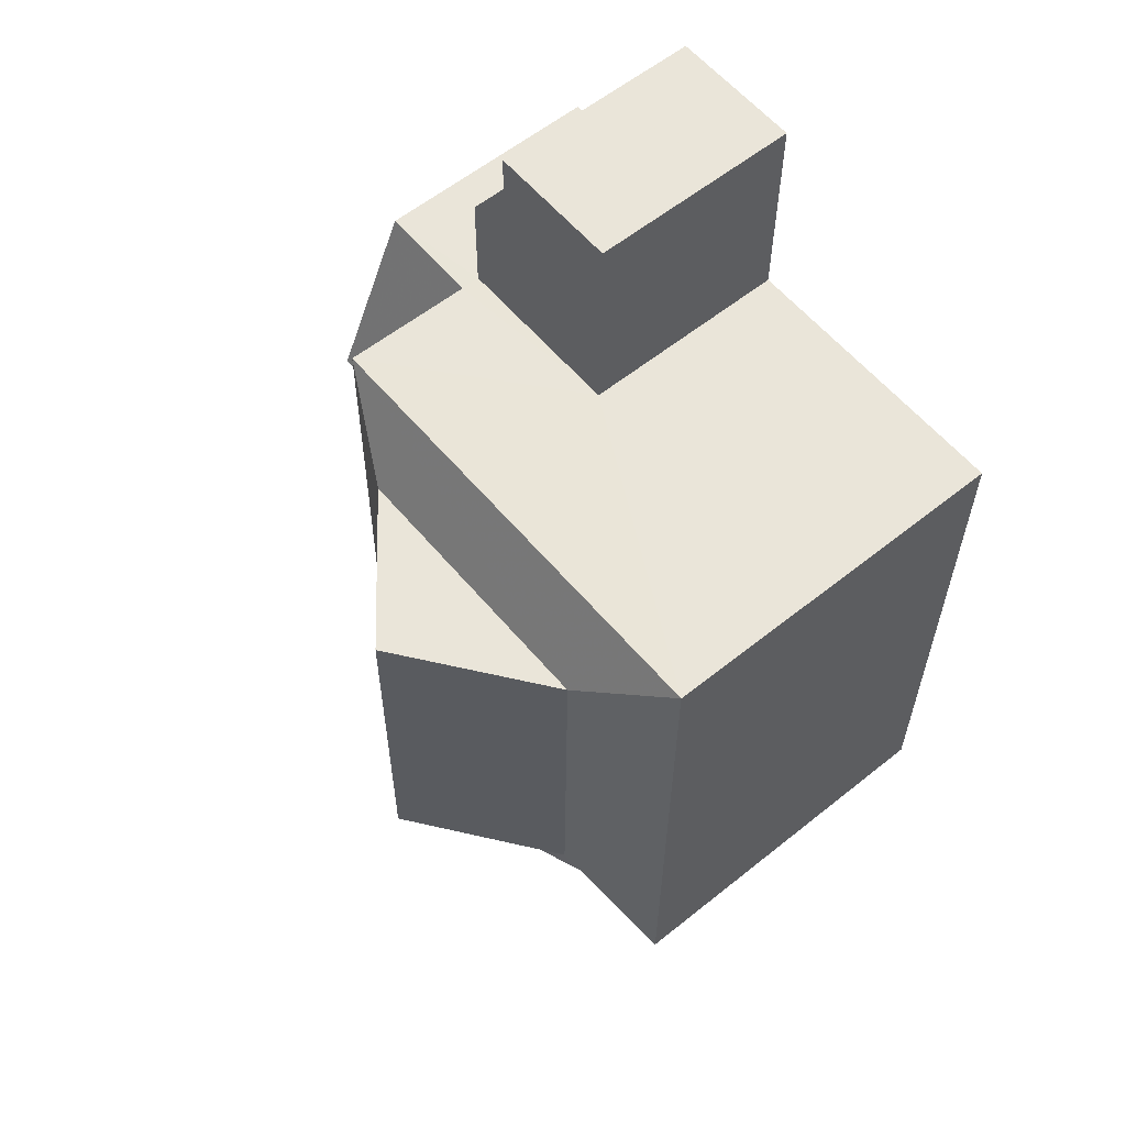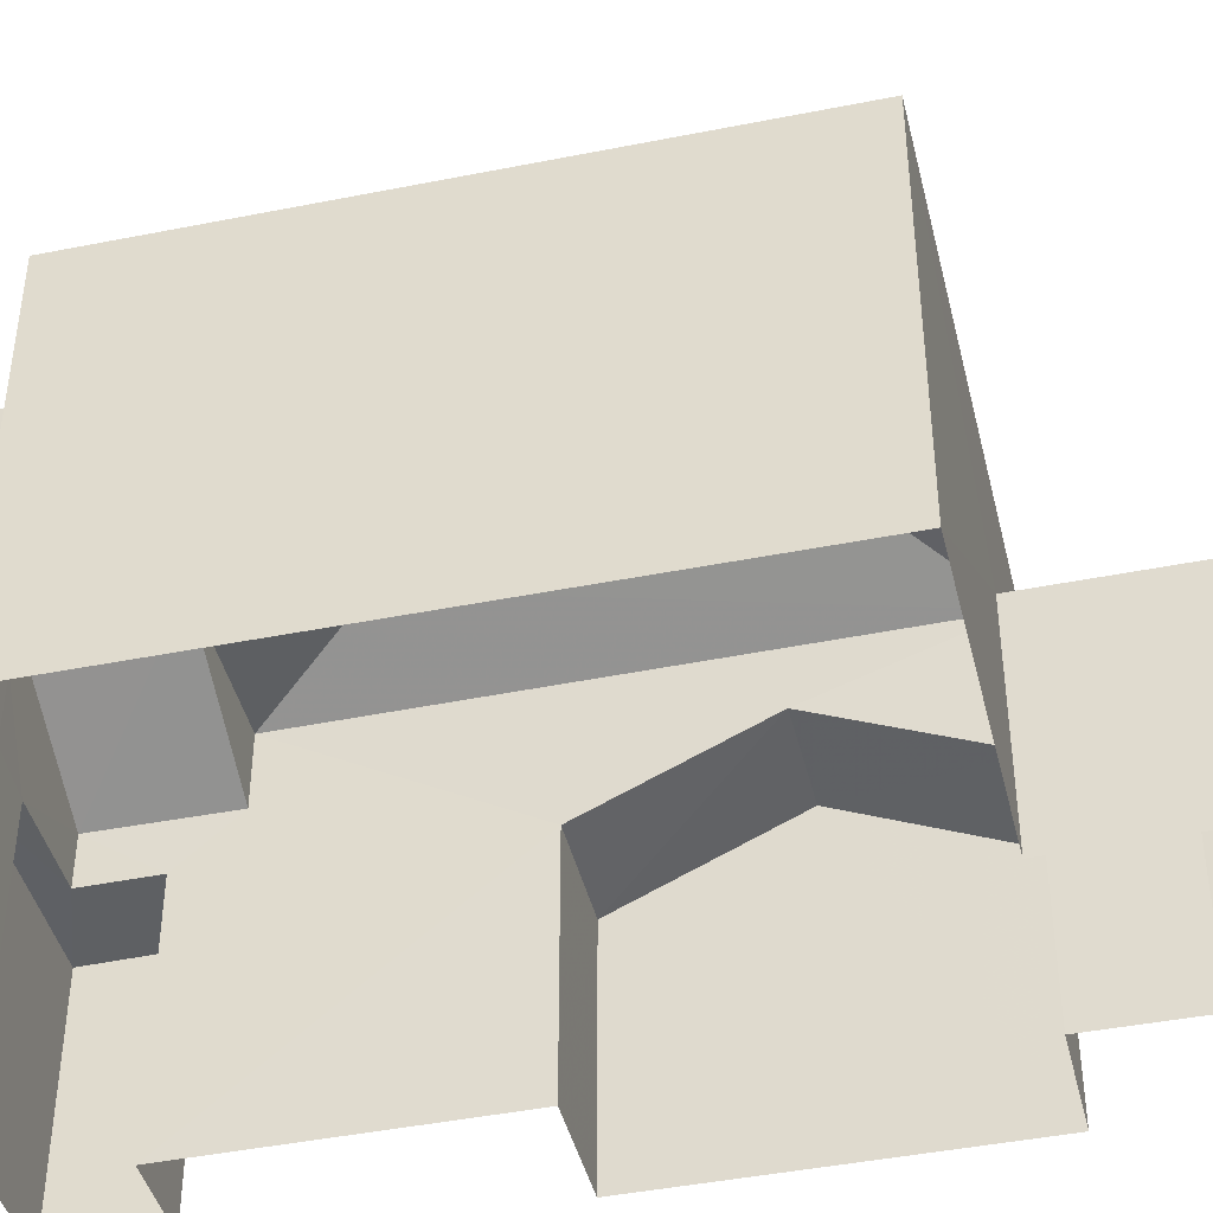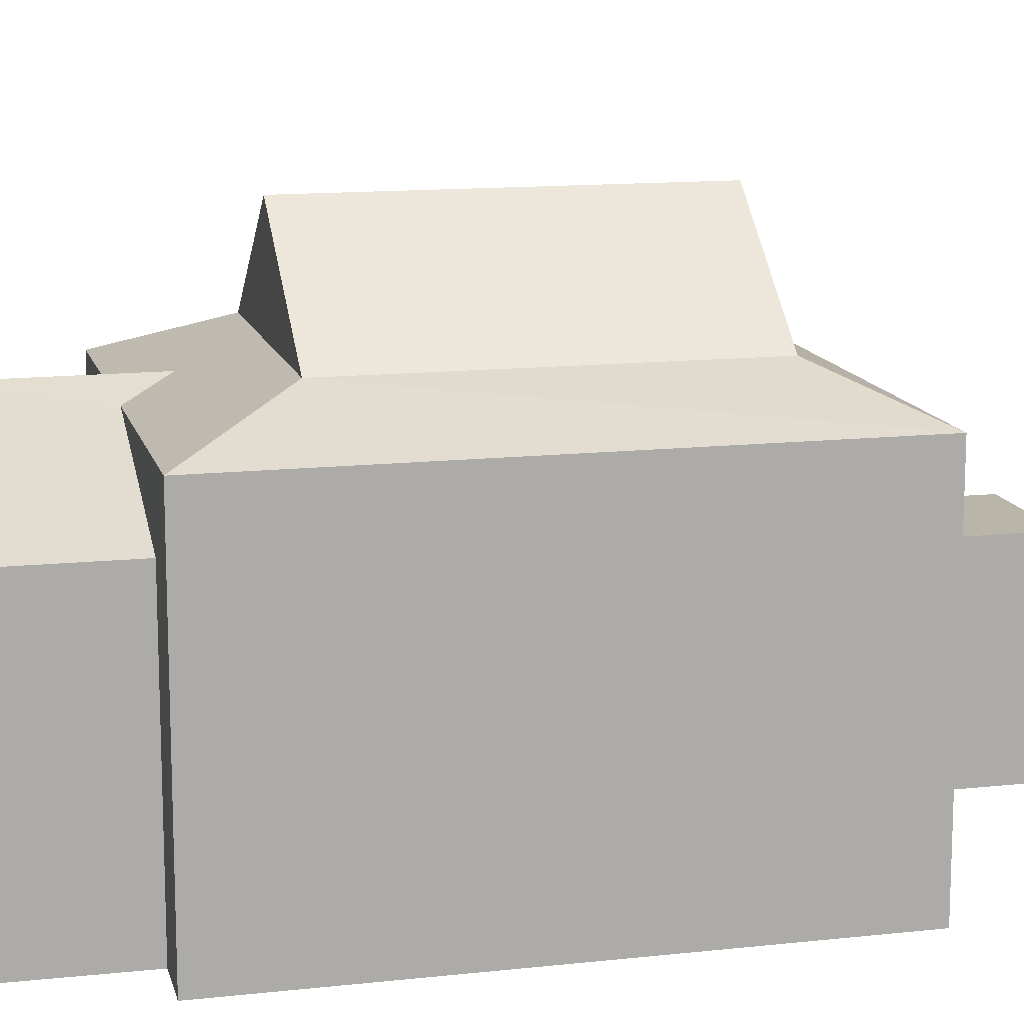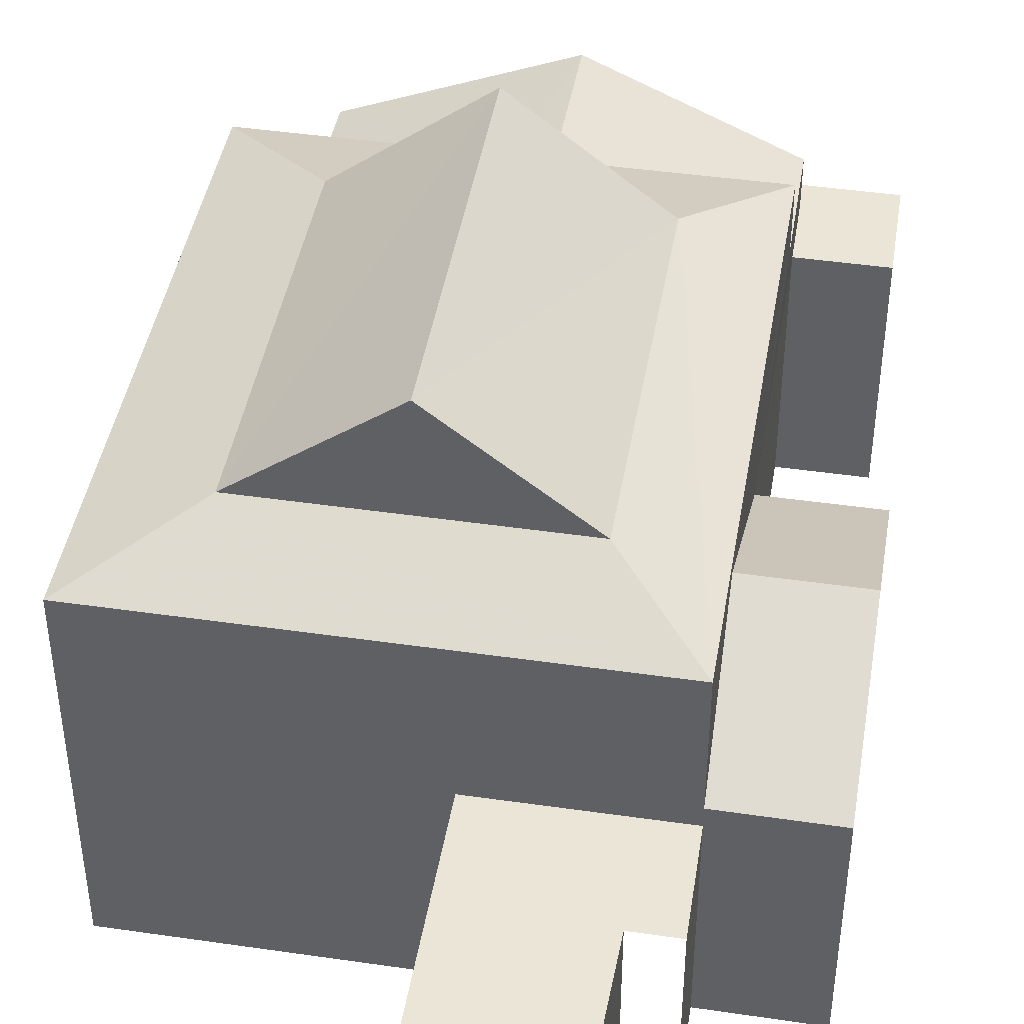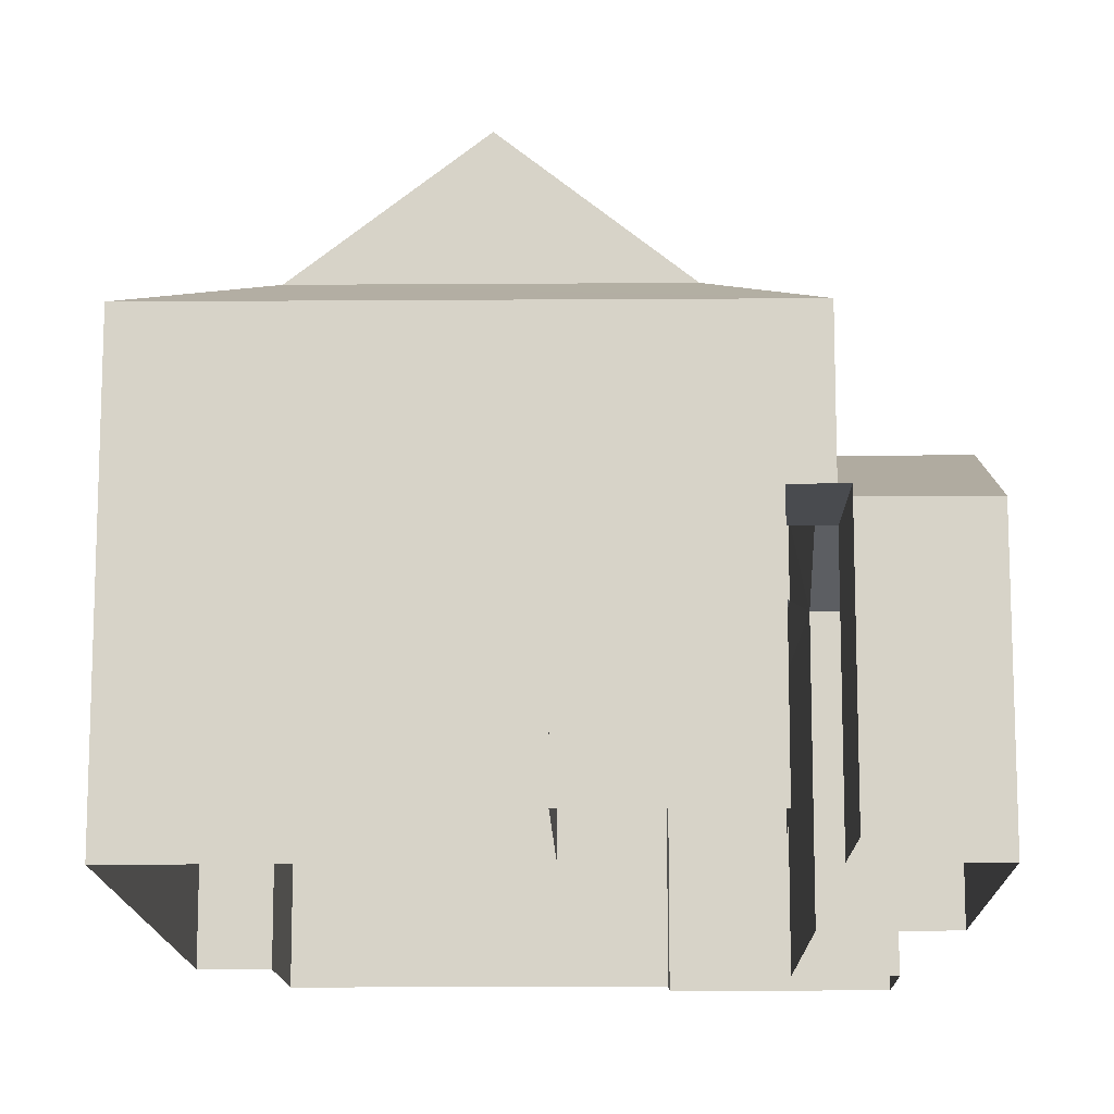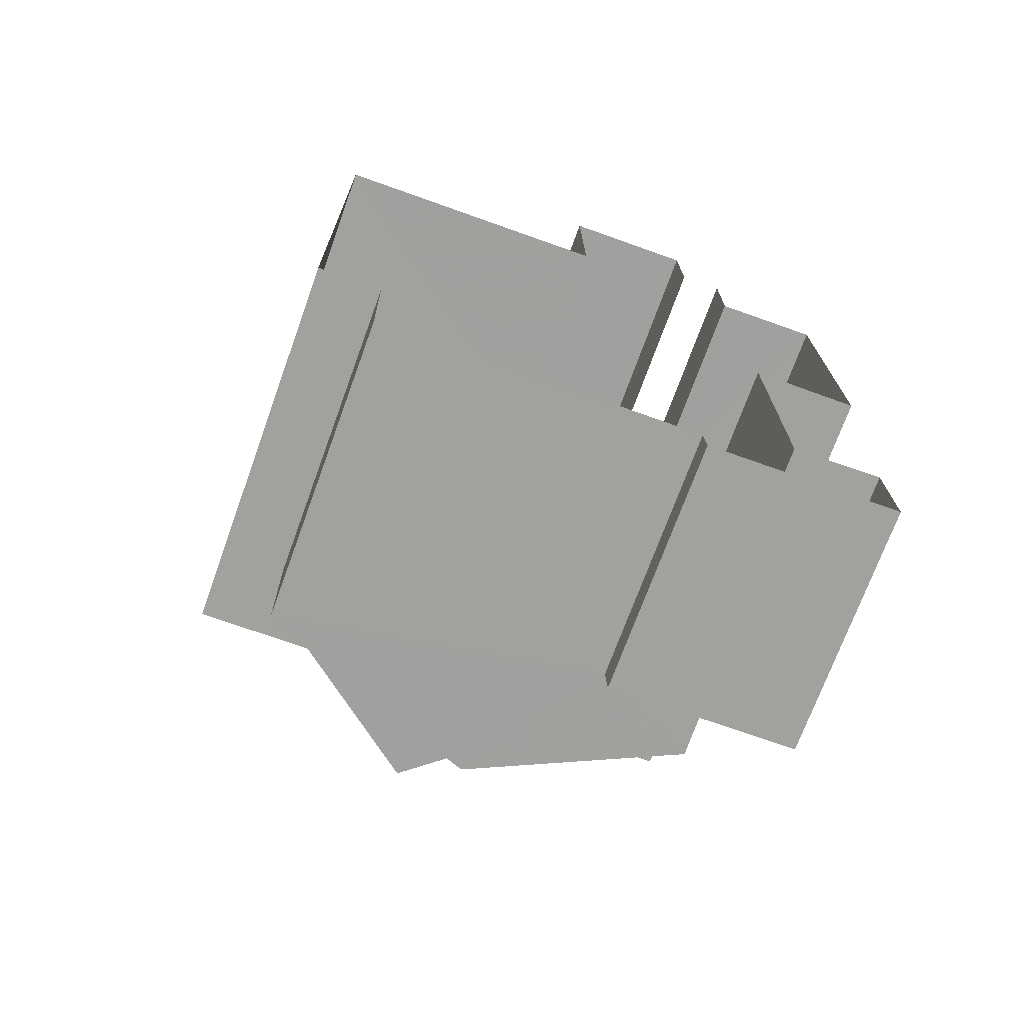
<metadata>
{"format":"obj","ext":"obj","renderer":"f3d","projection":"perspective","resolution":1024,"background":"white","views":[{"elev":58.2,"azim":50.3,"up":"+Y"},{"elev":-43.1,"azim":102.9,"up":"+Z"},{"elev":13.4,"azim":75.5,"up":"+Z"},{"elev":44.0,"azim":-170.9,"up":"+Z"},{"elev":-13.8,"azim":-179.7,"up":"+Z"},{"elev":-72.1,"azim":160.2,"up":"+Y"}]}
</metadata>
<code>
v -3.723e+05 -1.035e+05 32.06
v -3.723e+05 -1.035e+05 32.06
v -3.723e+05 -1.035e+05 32.06
v -3.723e+05 -1.035e+05 32.06
v -3.723e+05 -1.034e+05 32.06
v -3.723e+05 -1.035e+05 32.06
v -3.723e+05 -1.035e+05 32.06
v -3.723e+05 -1.035e+05 32.06
v -3.723e+05 -1.034e+05 32.06
v -3.723e+05 -1.034e+05 32.06
v -3.723e+05 -1.034e+05 32.06
v -3.723e+05 -1.034e+05 32.06
v -3.723e+05 -1.034e+05 32.06
v -3.723e+05 -1.034e+05 32.06
v -3.723e+05 -1.034e+05 32.06
v -3.723e+05 -1.035e+05 32.06
v -3.723e+05 -1.034e+05 32.06
v -3.723e+05 -1.034e+05 32.06
v -3.723e+05 -1.035e+05 38.87
v -3.723e+05 -1.035e+05 37.57
v -3.723e+05 -1.035e+05 39.18
v -3.723e+05 -1.035e+05 39.18
v -3.723e+05 -1.035e+05 37.57
v -3.723e+05 -1.035e+05 36.63
v -3.723e+05 -1.035e+05 36.63
v -3.723e+05 -1.035e+05 36.63
v -3.723e+05 -1.035e+05 36.63
v -3.723e+05 -1.035e+05 36.63
v -3.723e+05 -1.035e+05 36.63
v -3.723e+05 -1.034e+05 39.62
v -3.723e+05 -1.035e+05 38.87
v -3.723e+05 -1.034e+05 38.87
v -3.723e+05 -1.034e+05 39.62
v -3.723e+05 -1.034e+05 41.64
v -3.723e+05 -1.034e+05 39.62
v -3.723e+05 -1.034e+05 41.64
v -3.723e+05 -1.034e+05 39.62
v -3.723e+05 -1.035e+05 37.57
v -3.723e+05 -1.035e+05 38.87
v -3.723e+05 -1.035e+05 37.57
v -3.723e+05 -1.034e+05 36.06
v -3.723e+05 -1.034e+05 36.06
v -3.723e+05 -1.034e+05 36.06
v -3.723e+05 -1.034e+05 36.06
v -3.723e+05 -1.034e+05 36.06
v -3.723e+05 -1.034e+05 36.06
v -3.723e+05 -1.034e+05 36.41
v -3.723e+05 -1.034e+05 36.41
v -3.723e+05 -1.034e+05 37.78
v -3.723e+05 -1.034e+05 37.78
v -3.723e+05 -1.034e+05 38.87
v -3.723e+05 -1.035e+05 38.87
v -3.723e+05 -1.034e+05 36.41
v -3.723e+05 -1.034e+05 36.41
f 1 2 3
f 4 1 5
f 6 7 8
f 3 6 8
f 9 5 1
f 9 10 11
f 10 12 11
f 13 14 15
f 7 16 8
f 17 13 15
f 3 8 17
f 15 18 10
f 3 17 1
f 17 9 1
f 15 10 9
f 17 15 9
f 43 10 18
f 41 43 18
f 19 20 21
f 21 22 19
f 23 20 19
f 24 25 26
f 26 25 27
f 24 28 25
f 27 25 29
f 30 31 32
f 33 30 32
f 34 35 36
f 34 37 35
f 38 39 21
f 21 39 22
f 40 39 38
f 41 42 43
f 44 43 45
f 45 43 46
f 43 42 46
f 36 33 34
f 36 30 33
f 47 48 49
f 50 47 49
f 35 51 52
f 35 37 51
f 33 51 37
f 33 32 51
f 31 30 39
f 39 30 22
f 19 22 35
f 19 35 52
f 22 30 35
f 50 49 53
f 54 50 53
f 23 19 52
f 5 9 46
f 46 32 5
f 32 46 51
f 14 42 15
f 47 46 42
f 48 42 14
f 47 42 48
f 51 46 47
f 44 12 10
f 43 44 10
f 8 16 27
f 29 8 27
f 15 41 18
f 15 42 41
f 3 2 28
f 20 25 28
f 20 28 21
f 28 2 38
f 28 38 21
f 32 4 5
f 32 31 4
f 45 11 12
f 44 45 12
f 26 16 7
f 26 27 16
f 36 35 30
f 34 33 37
f 3 24 6
f 3 28 24
f 40 31 39
f 1 4 40
f 4 31 40
f 24 7 6
f 24 26 7
f 9 11 45
f 46 9 45
f 8 54 17
f 50 51 47
f 54 52 50
f 50 52 51
f 25 20 29
f 54 8 29
f 23 52 54
f 20 23 29
f 23 54 29
f 17 53 13
f 17 54 53
f 1 38 2
f 1 40 38
f 48 14 49
f 14 13 49
f 13 53 49

</code>
